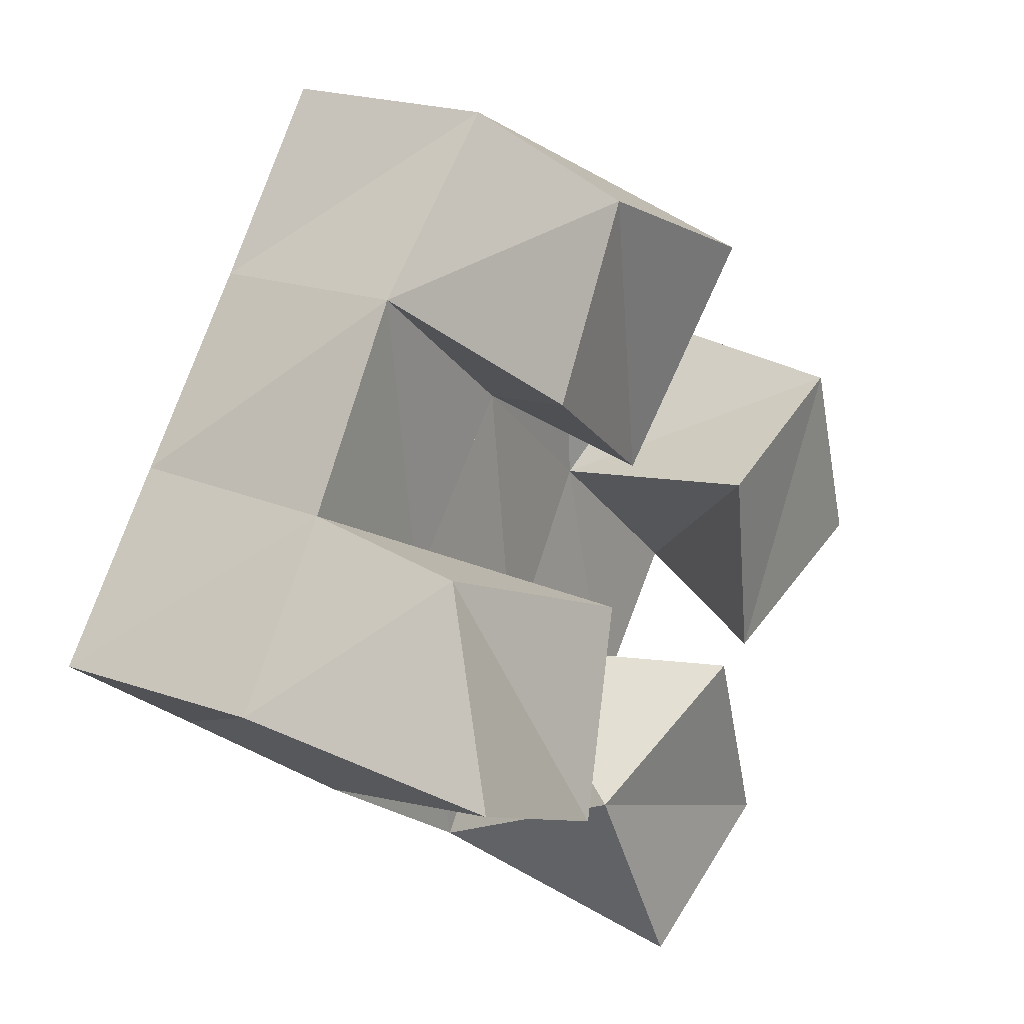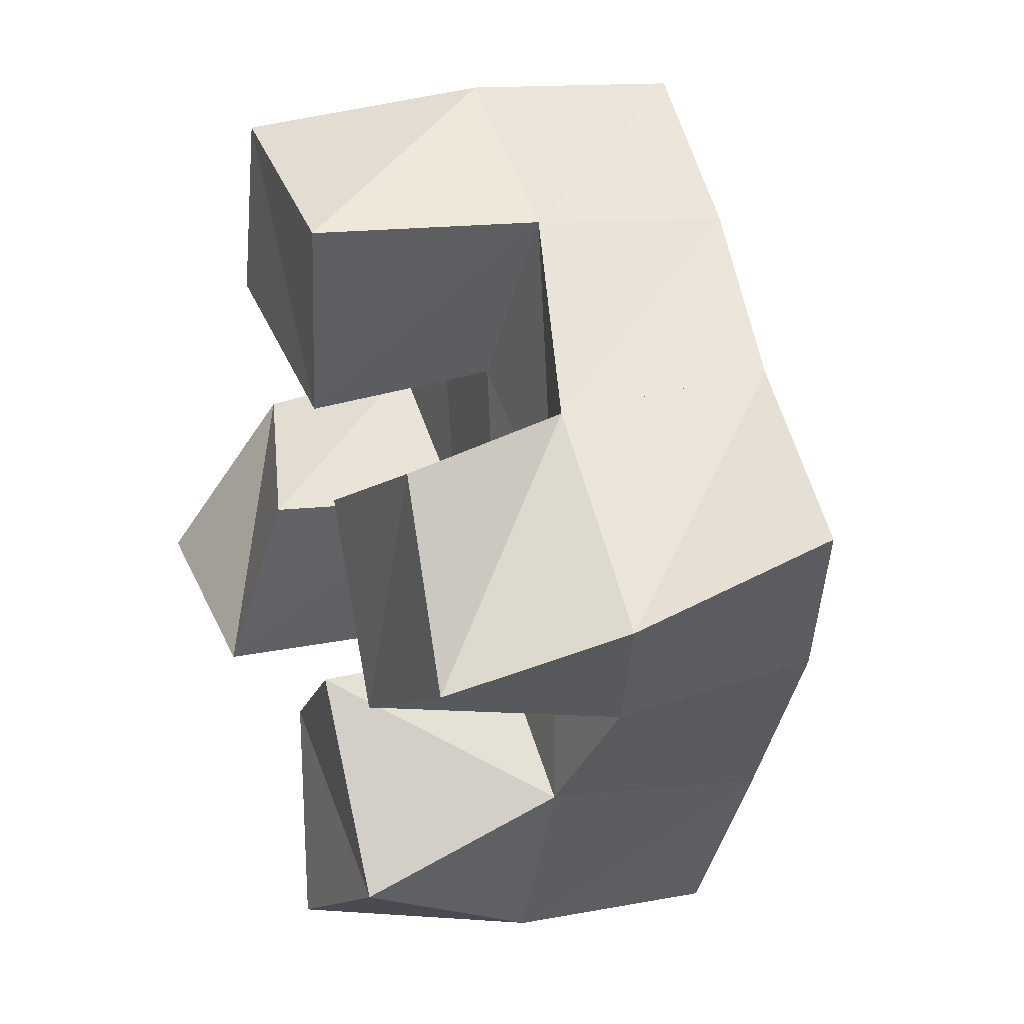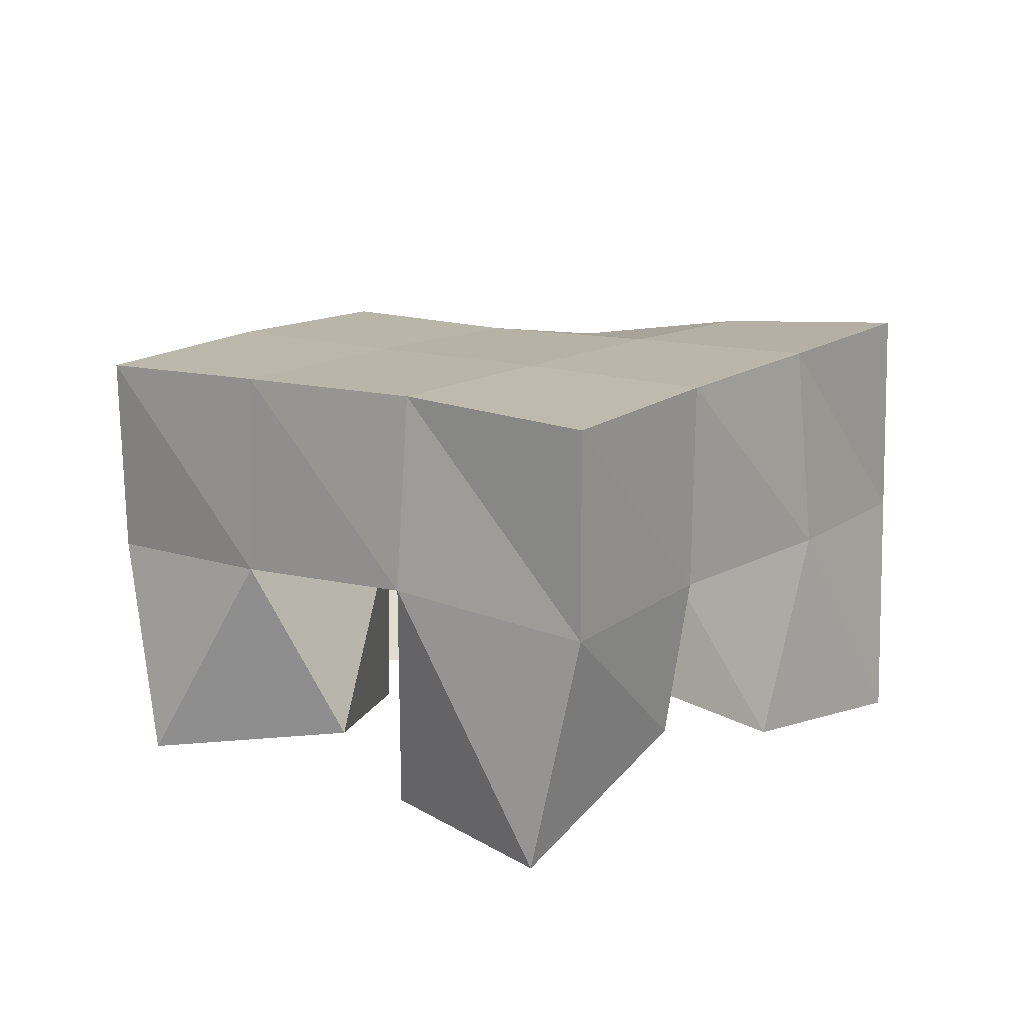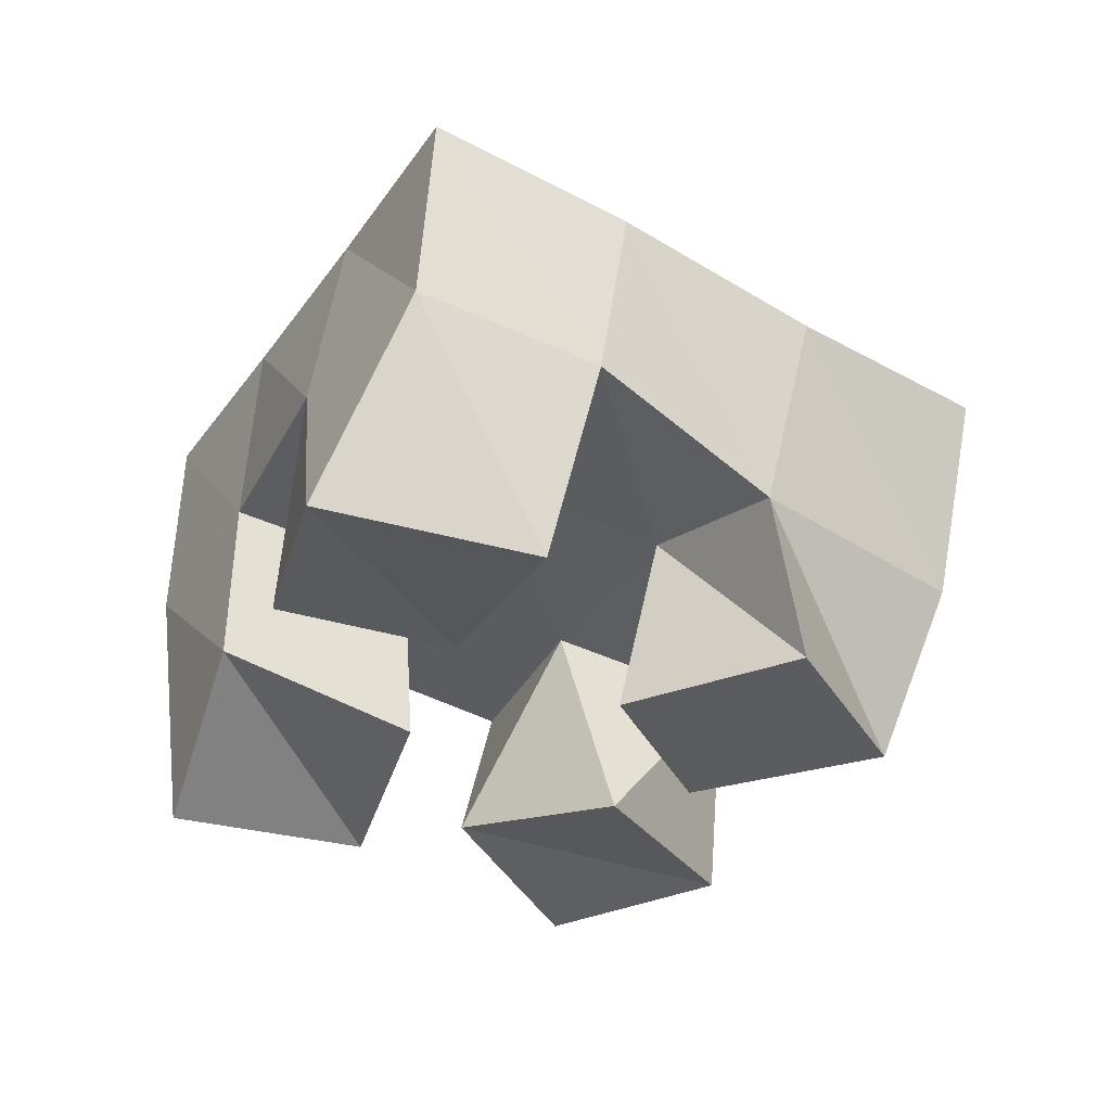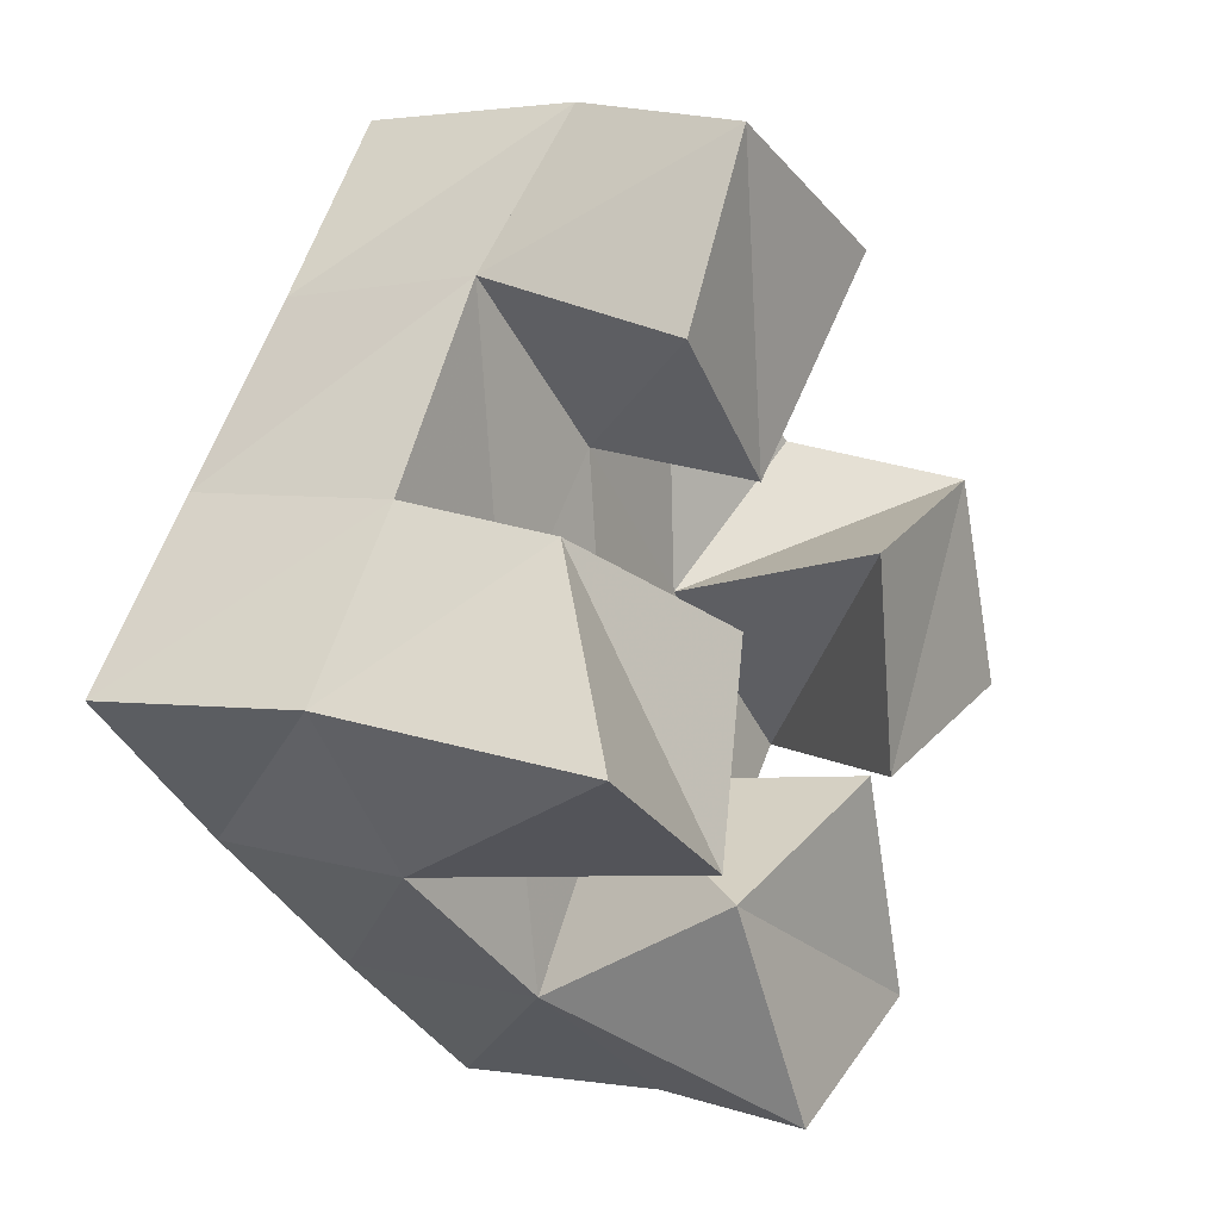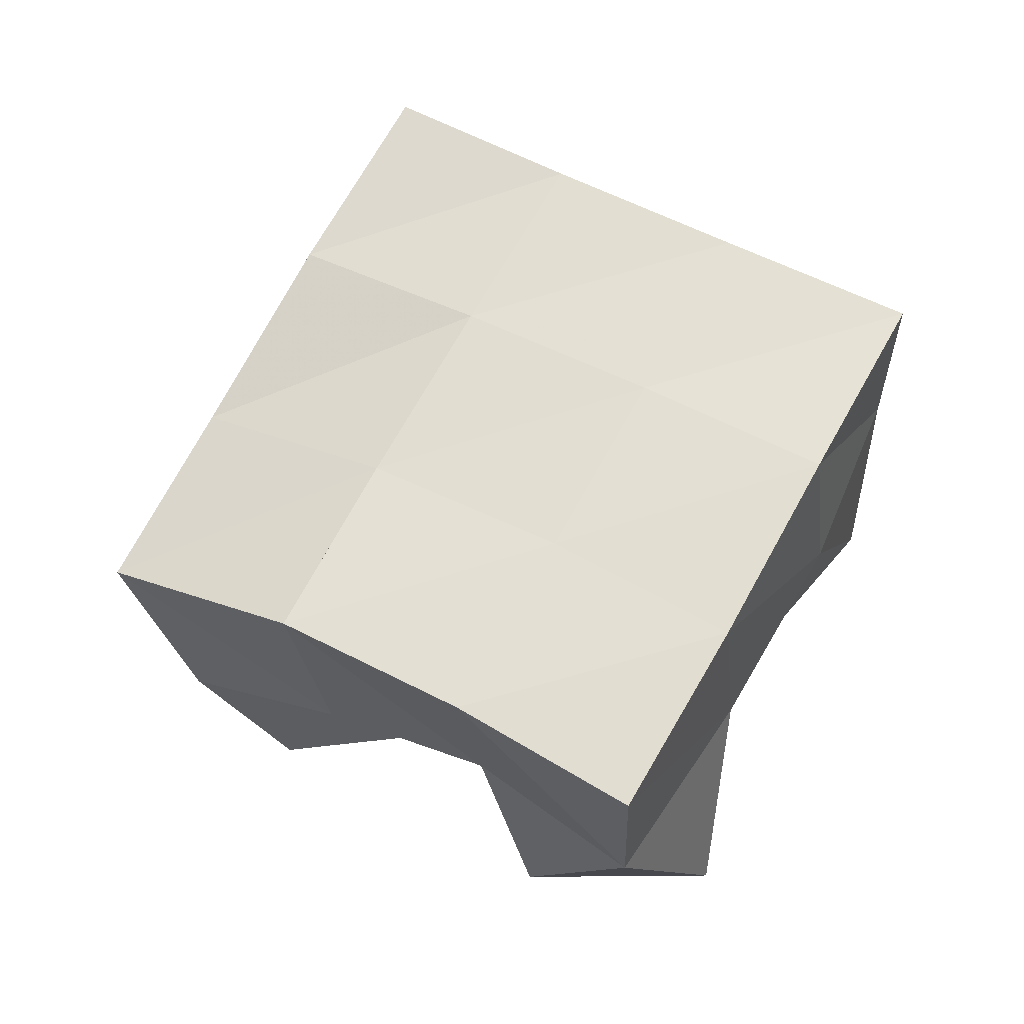
<metadata>
{"format":"obj","ext":"obj","renderer":"f3d","projection":"perspective","resolution":1024,"background":"white","views":[{"elev":20.7,"azim":-58.8,"up":"+Z"},{"elev":13.5,"azim":64.2,"up":"+Z"},{"elev":18.8,"azim":-106.4,"up":"+Y"},{"elev":-36.3,"azim":7.4,"up":"+Y"},{"elev":2.1,"azim":-61.4,"up":"+Z"},{"elev":62.9,"azim":155.7,"up":"+Y"}]}
</metadata>
<code>
v 3.892 0.1 0.1468
v 3.91 0.1379 0.1611
v 3.875 0.1 0.193
v 3.869 0.1407 0.2019
v 3.843 0.1036 0.1295
v 3.881 0.1502 0.1319
v 3.83 0.1006 0.1775
v 3.84 0.1539 0.1684
v 3.777 0.1063 0.163
v 3.773 0.1579 0.16
v 3.733 0.1218 0.1818
v 3.735 0.1595 0.1886
v 3.756 0.1003 0.1186
v 3.743 0.1628 0.1156
v 3.711 0.1001 0.1399
v 3.706 0.1599 0.1504
v 3.824 0.1 0.1315
v 3.851 0.1489 0.1024
v 3.781 0.1096 0.1092
v 3.81 0.1537 0.1294
v 3.845 0.1021 0.08257
v 3.828 0.1515 0.06045
v 3.8 0.1034 0.06213
v 3.785 0.1568 0.0867
v 3.821 0.1 0.2396
v 3.834 0.1526 0.2408
v 3.772 0.1034 0.2603
v 3.795 0.1539 0.2702
v 3.793 0.1104 0.1921
v 3.802 0.1541 0.1995
v 3.754 0.1072 0.2183
v 3.762 0.1578 0.2326
v 3.92 0.1815 0.1795
v 3.881 0.1869 0.2098
v 3.887 0.1973 0.1406
v 3.849 0.1992 0.1709
v 3.857 0.2011 0.1005
v 3.817 0.204 0.13
v 3.83 0.2014 0.06025
v 3.789 0.2062 0.0892
v 3.84 0.1986 0.24
v 3.809 0.2035 0.2008
v 3.778 0.2072 0.16
v 3.748 0.2103 0.1199
v 3.798 0.2059 0.27
v 3.769 0.2074 0.2304
v 3.738 0.2095 0.19
v 3.707 0.211 0.1504
f 1 2 4
f 3 1 4
f 2 6 8
f 4 2 8
f 6 5 7
f 8 6 7
f 5 1 3
f 7 5 3
f 8 7 3
f 4 8 3
f 2 1 5
f 6 2 5
f 9 10 12
f 11 9 12
f 10 14 16
f 12 10 16
f 14 13 15
f 16 14 15
f 13 9 11
f 15 13 11
f 16 15 11
f 12 16 11
f 10 9 13
f 14 10 13
f 17 18 20
f 19 17 20
f 18 22 24
f 20 18 24
f 22 21 23
f 24 22 23
f 21 17 19
f 23 21 19
f 24 23 19
f 20 24 19
f 18 17 21
f 22 18 21
f 25 26 28
f 27 25 28
f 26 30 32
f 28 26 32
f 30 29 31
f 32 30 31
f 29 25 27
f 31 29 27
f 32 31 27
f 28 32 27
f 26 25 29
f 30 26 29
f 2 33 34
f 4 2 34
f 33 35 36
f 34 33 36
f 35 6 8
f 36 35 8
f 6 2 4
f 8 6 4
f 36 8 4
f 34 36 4
f 33 2 6
f 35 33 6
f 6 35 36
f 8 6 36
f 35 37 38
f 36 35 38
f 37 18 20
f 38 37 20
f 18 6 8
f 20 18 8
f 38 20 8
f 36 38 8
f 35 6 18
f 37 35 18
f 18 37 38
f 20 18 38
f 37 39 40
f 38 37 40
f 39 22 24
f 40 39 24
f 22 18 20
f 24 22 20
f 40 24 20
f 38 40 20
f 37 18 22
f 39 37 22
f 4 34 41
f 26 4 41
f 34 36 42
f 41 34 42
f 36 8 30
f 42 36 30
f 8 4 26
f 30 8 26
f 42 30 26
f 41 42 26
f 34 4 8
f 36 34 8
f 8 36 42
f 30 8 42
f 36 38 43
f 42 36 43
f 38 20 10
f 43 38 10
f 20 8 30
f 10 20 30
f 43 10 30
f 42 43 30
f 36 8 20
f 38 36 20
f 20 38 43
f 10 20 43
f 38 40 44
f 43 38 44
f 40 24 14
f 44 40 14
f 24 20 10
f 14 24 10
f 44 14 10
f 43 44 10
f 38 20 24
f 40 38 24
f 26 41 45
f 28 26 45
f 41 42 46
f 45 41 46
f 42 30 32
f 46 42 32
f 30 26 28
f 32 30 28
f 46 32 28
f 45 46 28
f 41 26 30
f 42 41 30
f 30 42 46
f 32 30 46
f 42 43 47
f 46 42 47
f 43 10 12
f 47 43 12
f 10 30 32
f 12 10 32
f 47 12 32
f 46 47 32
f 42 30 10
f 43 42 10
f 10 43 47
f 12 10 47
f 43 44 48
f 47 43 48
f 44 14 16
f 48 44 16
f 14 10 12
f 16 14 12
f 48 16 12
f 47 48 12
f 43 10 14
f 44 43 14

</code>
